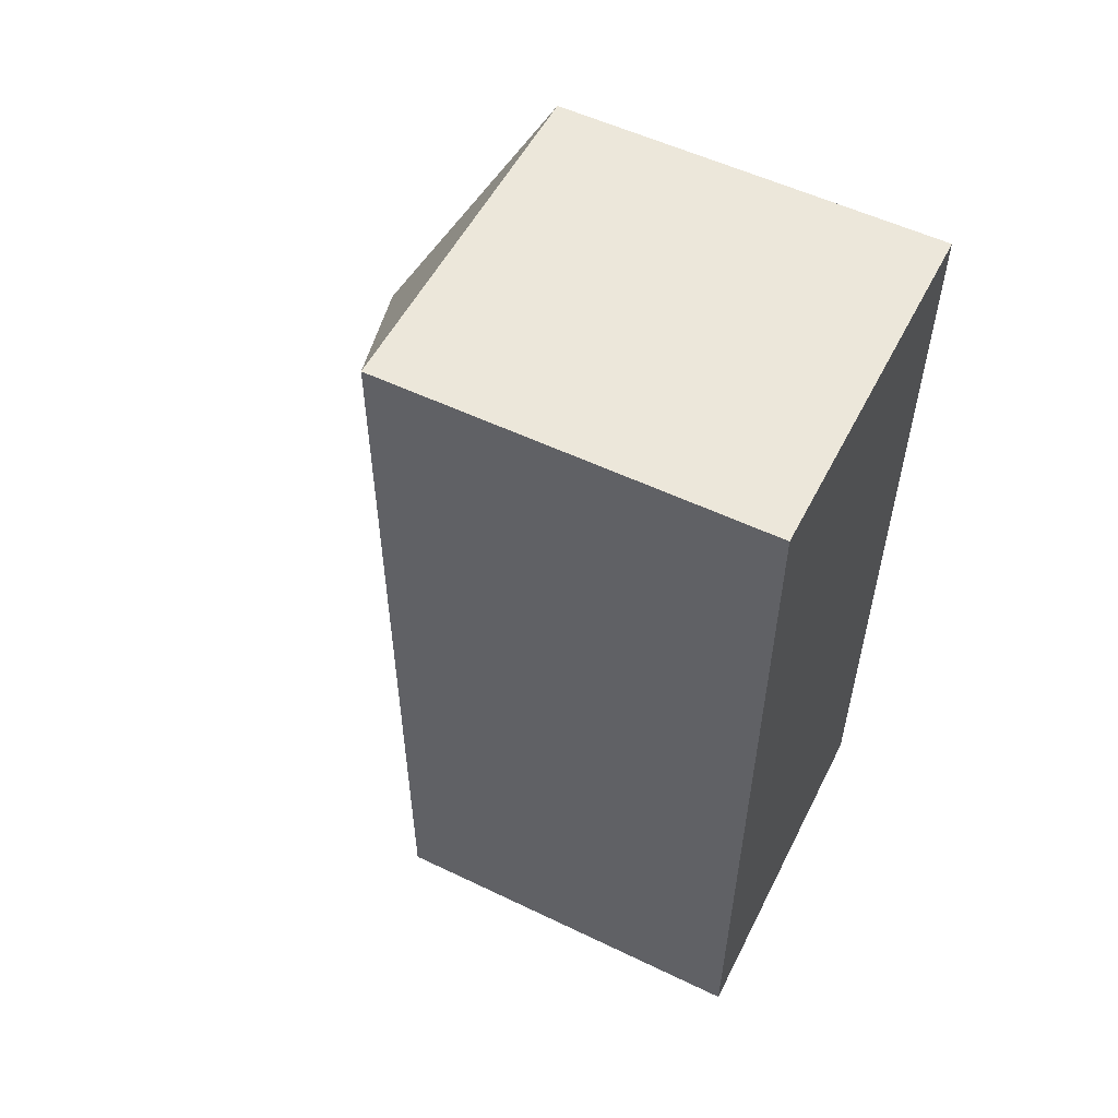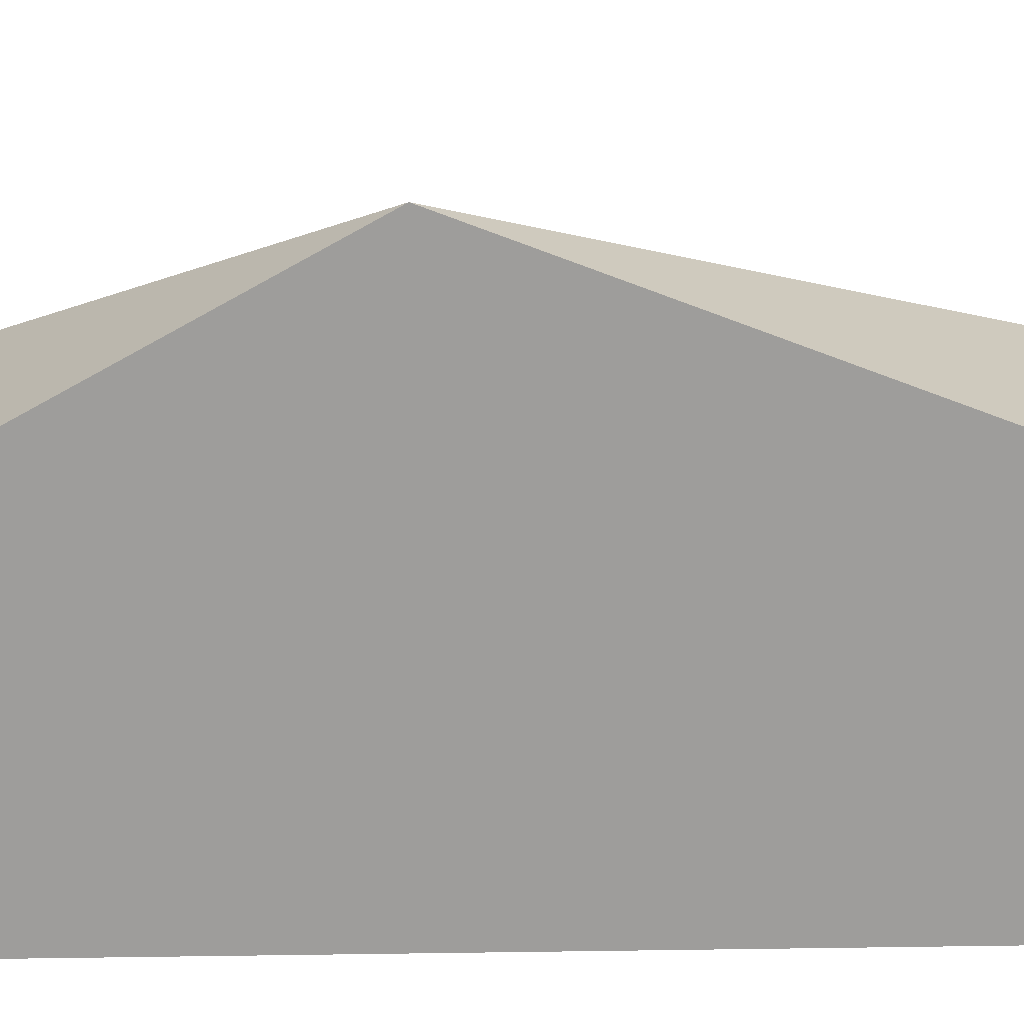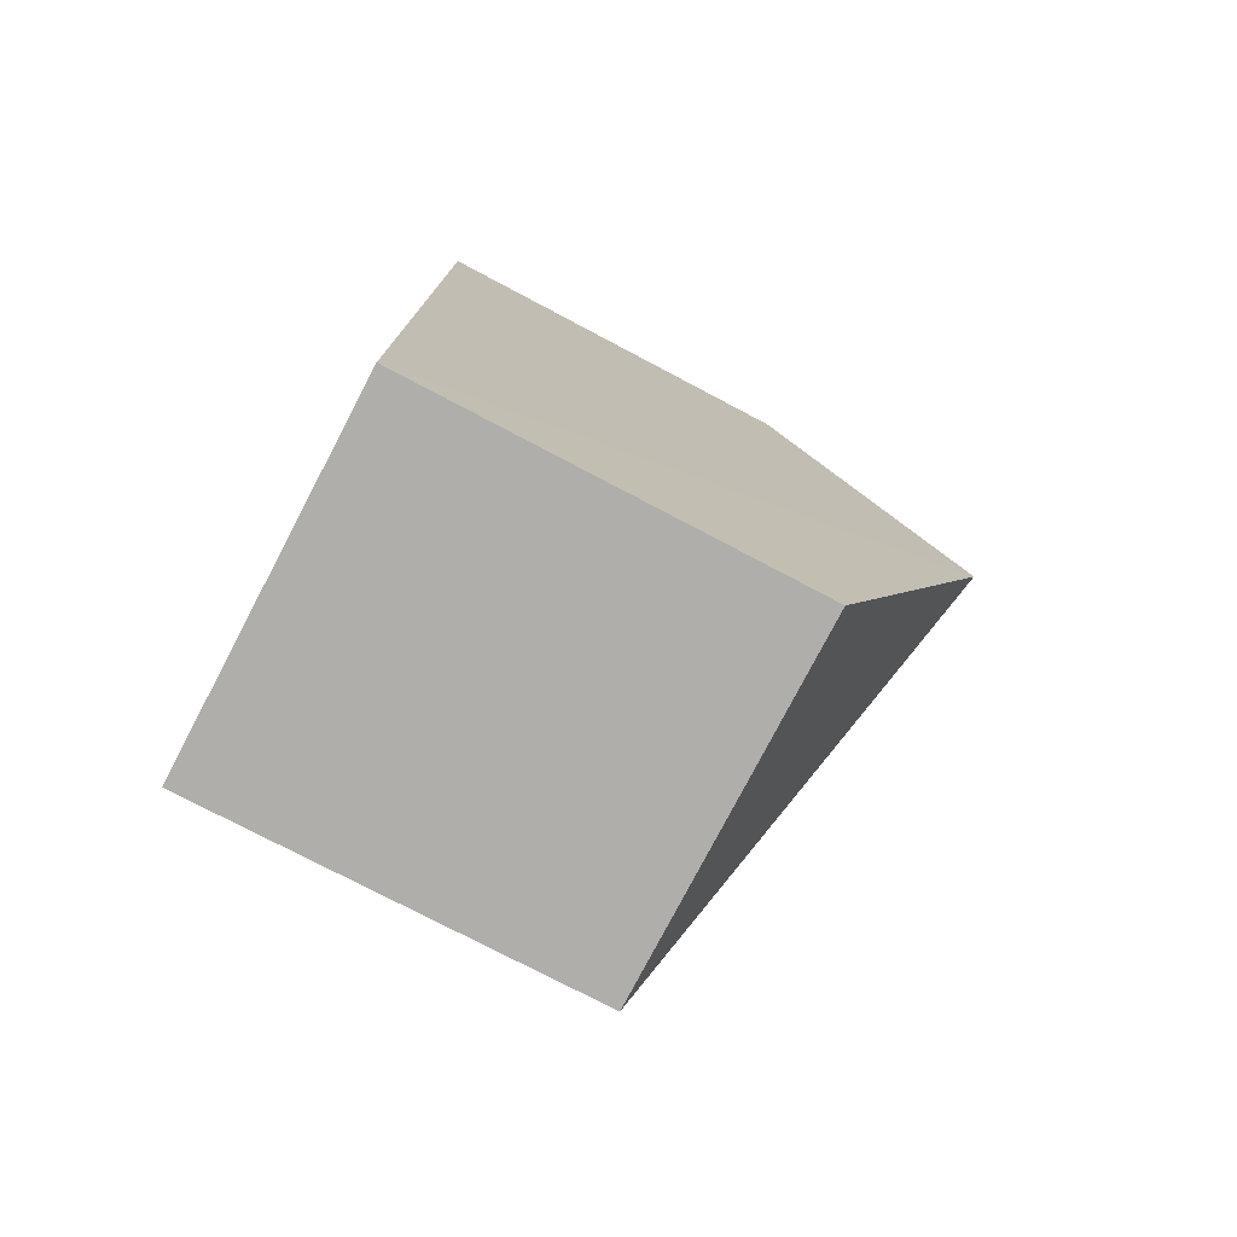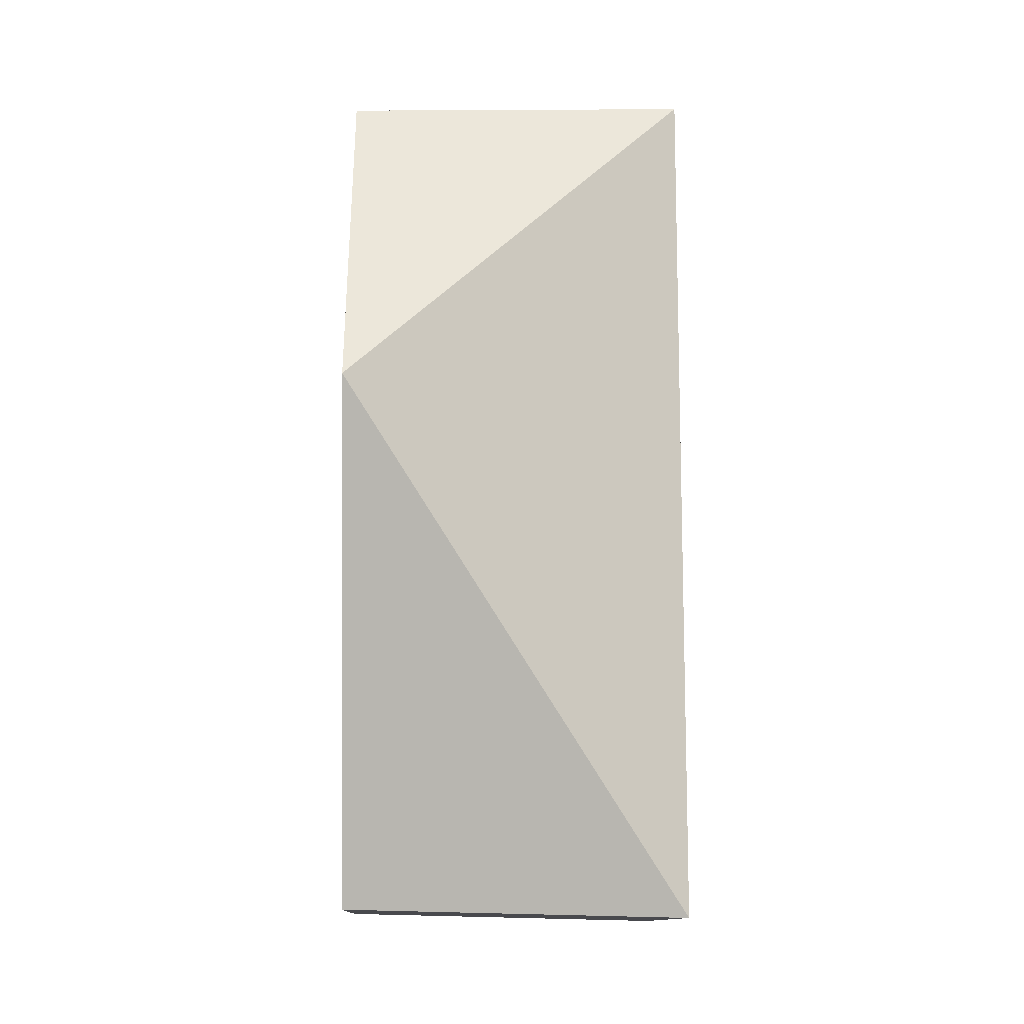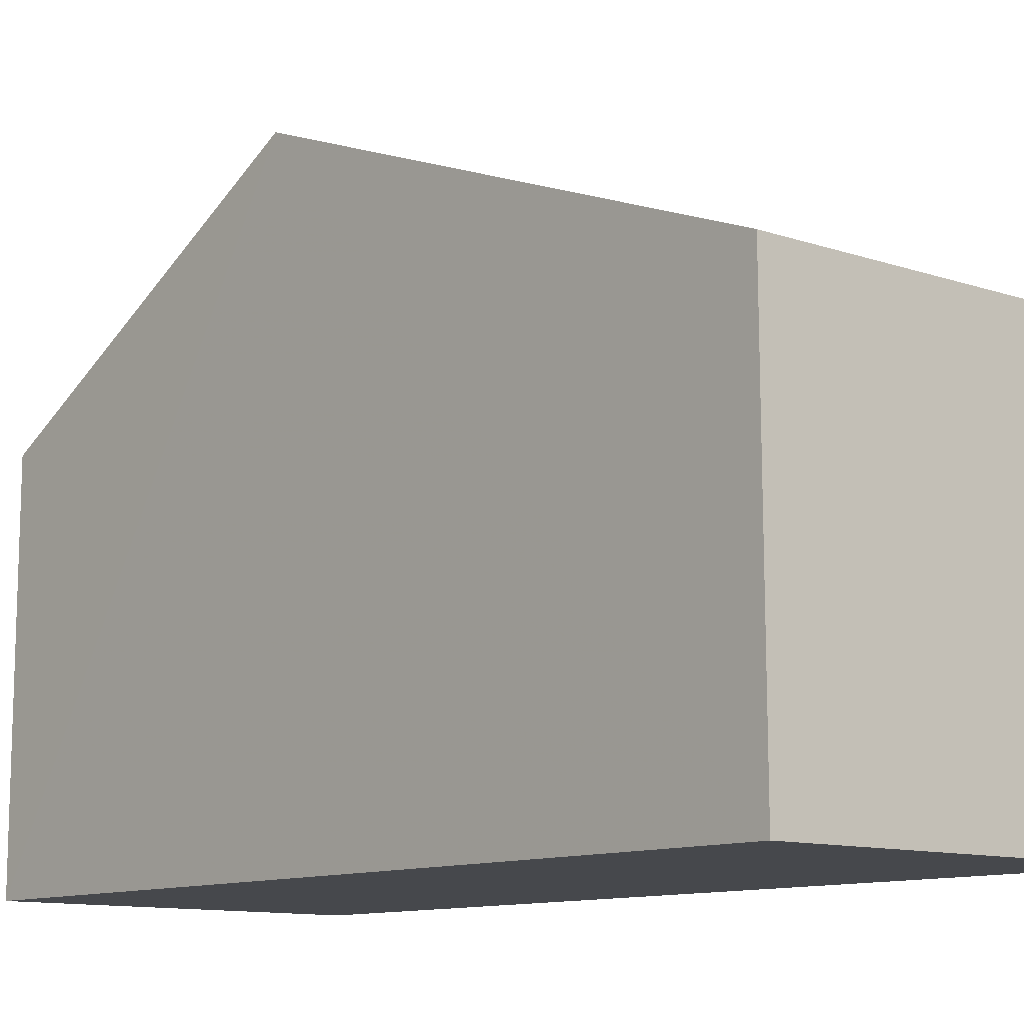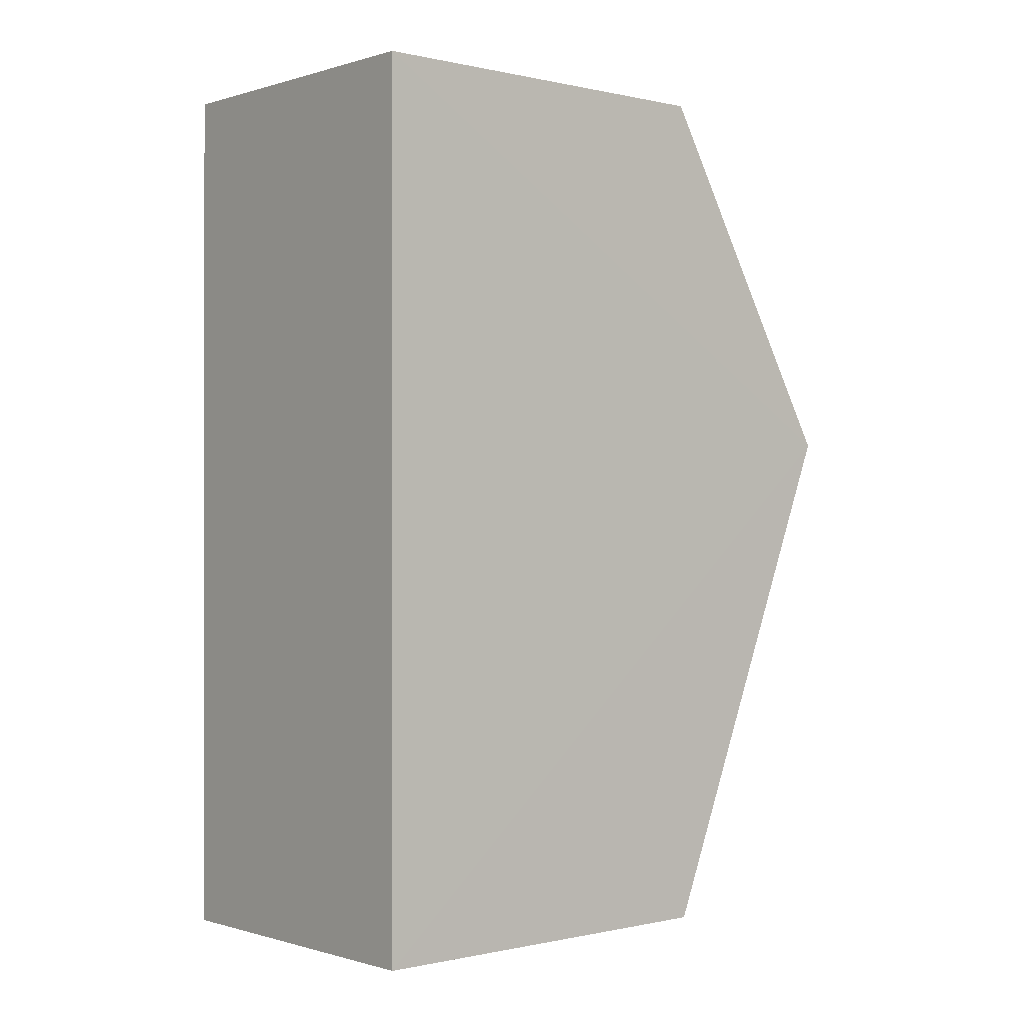
<metadata>
{"format":"obj","ext":"obj","renderer":"f3d","projection":"perspective","resolution":1024,"background":"white","views":[{"elev":55.6,"azim":116.7,"up":"+Y"},{"elev":19.6,"azim":-91.6,"up":"+Z"},{"elev":-76.6,"azim":-117.8,"up":"+Y"},{"elev":-12.0,"azim":-2.5,"up":"+Y"},{"elev":-11.1,"azim":-41.3,"up":"+Z"},{"elev":-0.3,"azim":-128.8,"up":"+Y"}]}
</metadata>
<code>
v -0.05817 0.001566 -0.002298
v -0.05078 -0.009217 -0.006329
v -0.05076 0.009223 -0.006398
v -0.05815 0.009091 -0.0143
v -0.05816 -0.009093 -0.0143
v -0.05815 0.009051 -0.006416
v -0.05816 -0.009046 -0.006347
v -0.05078 -0.009266 -0.0143
v -0.05077 0.009264 -0.0143
f 1 2 3
f 5 1 4
f 6 1 3
f 6 4 1
f 7 2 1
f 7 1 5
f 8 7 5
f 8 2 7
f 8 5 4
f 9 8 4
f 9 3 2
f 9 2 8
f 9 6 3
f 9 4 6

</code>
